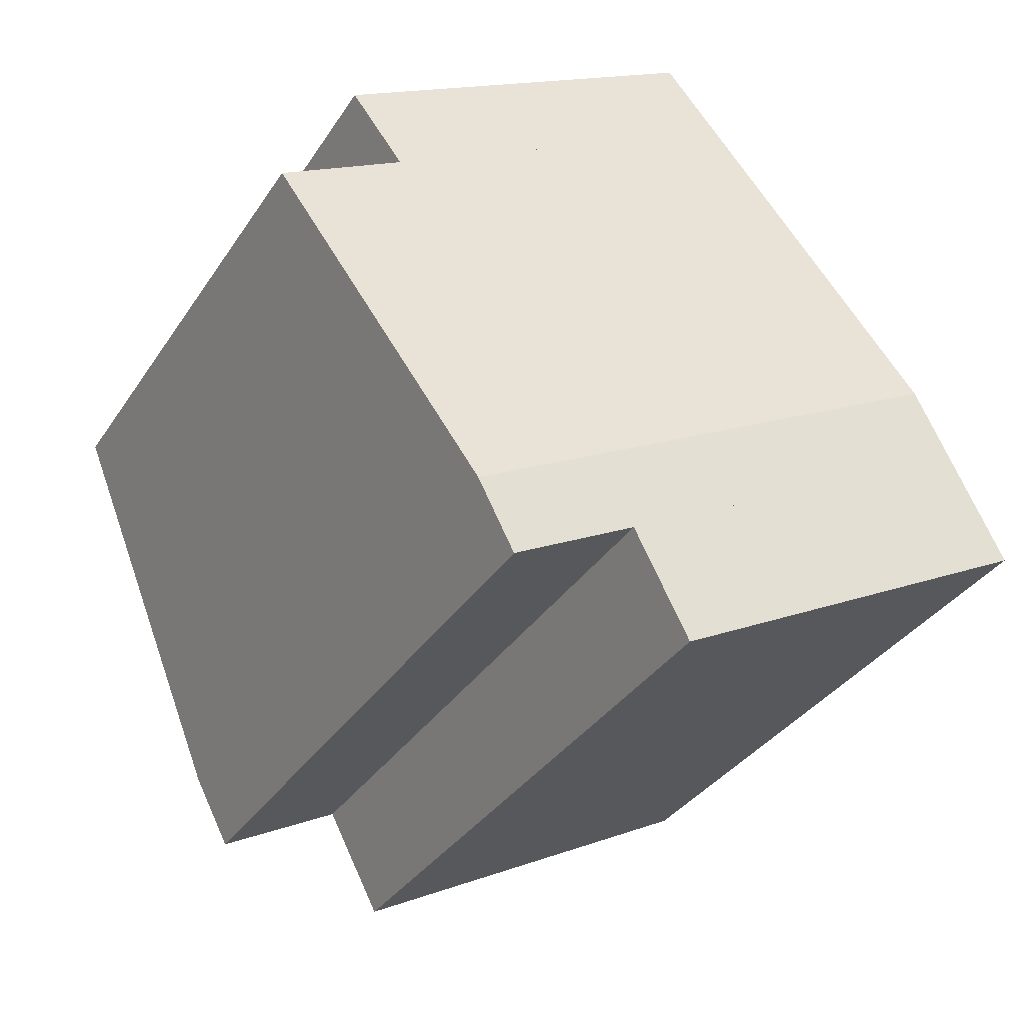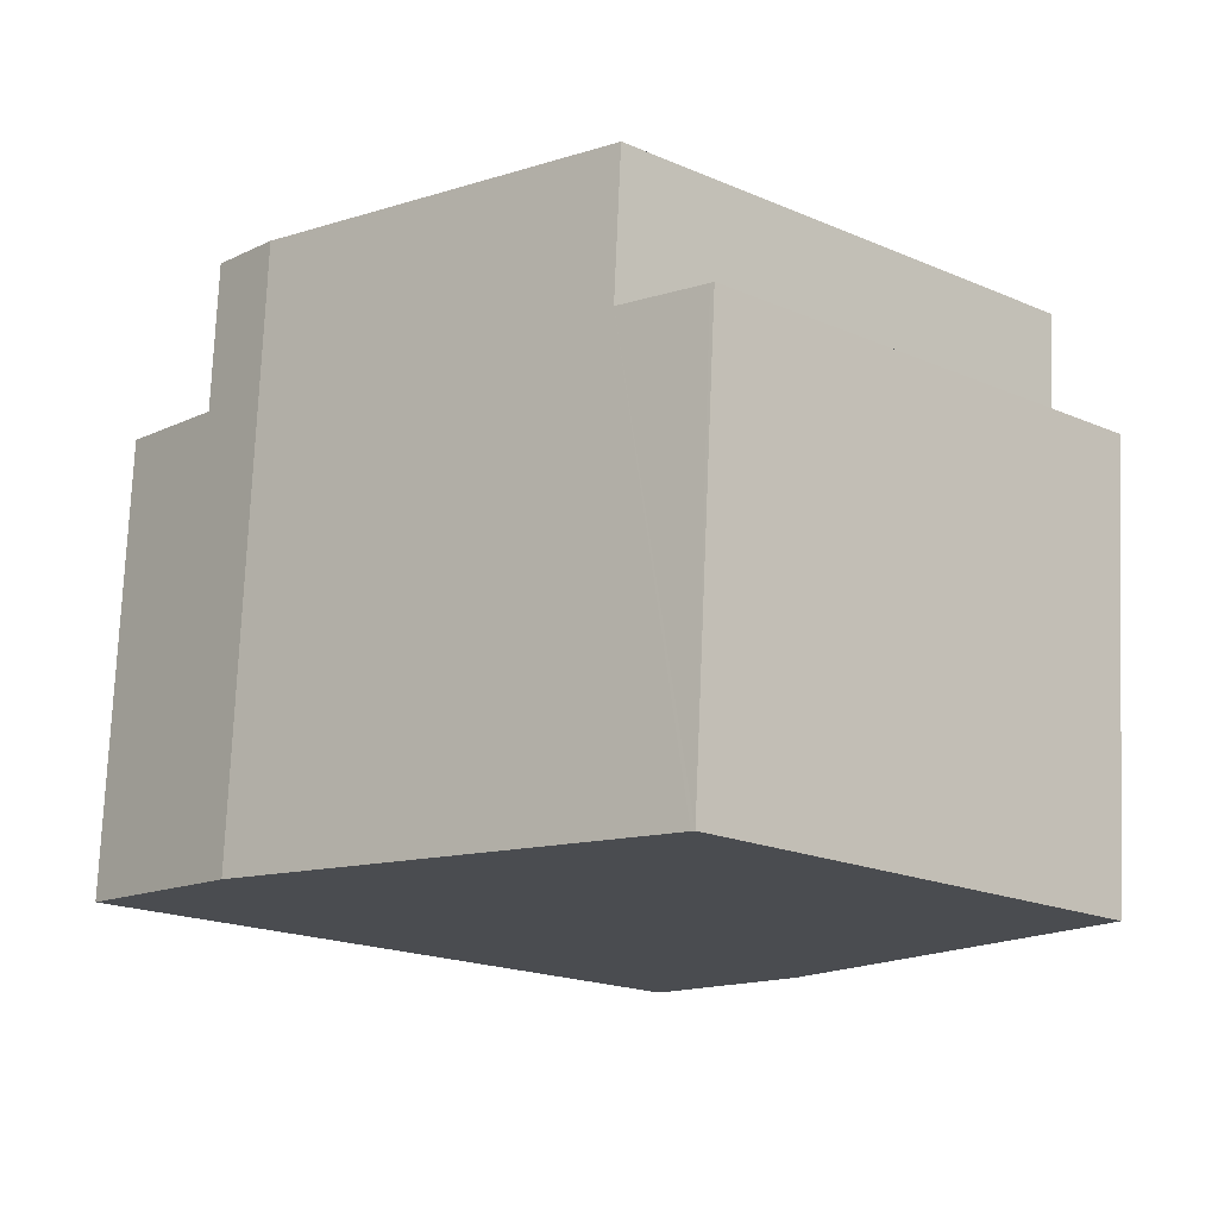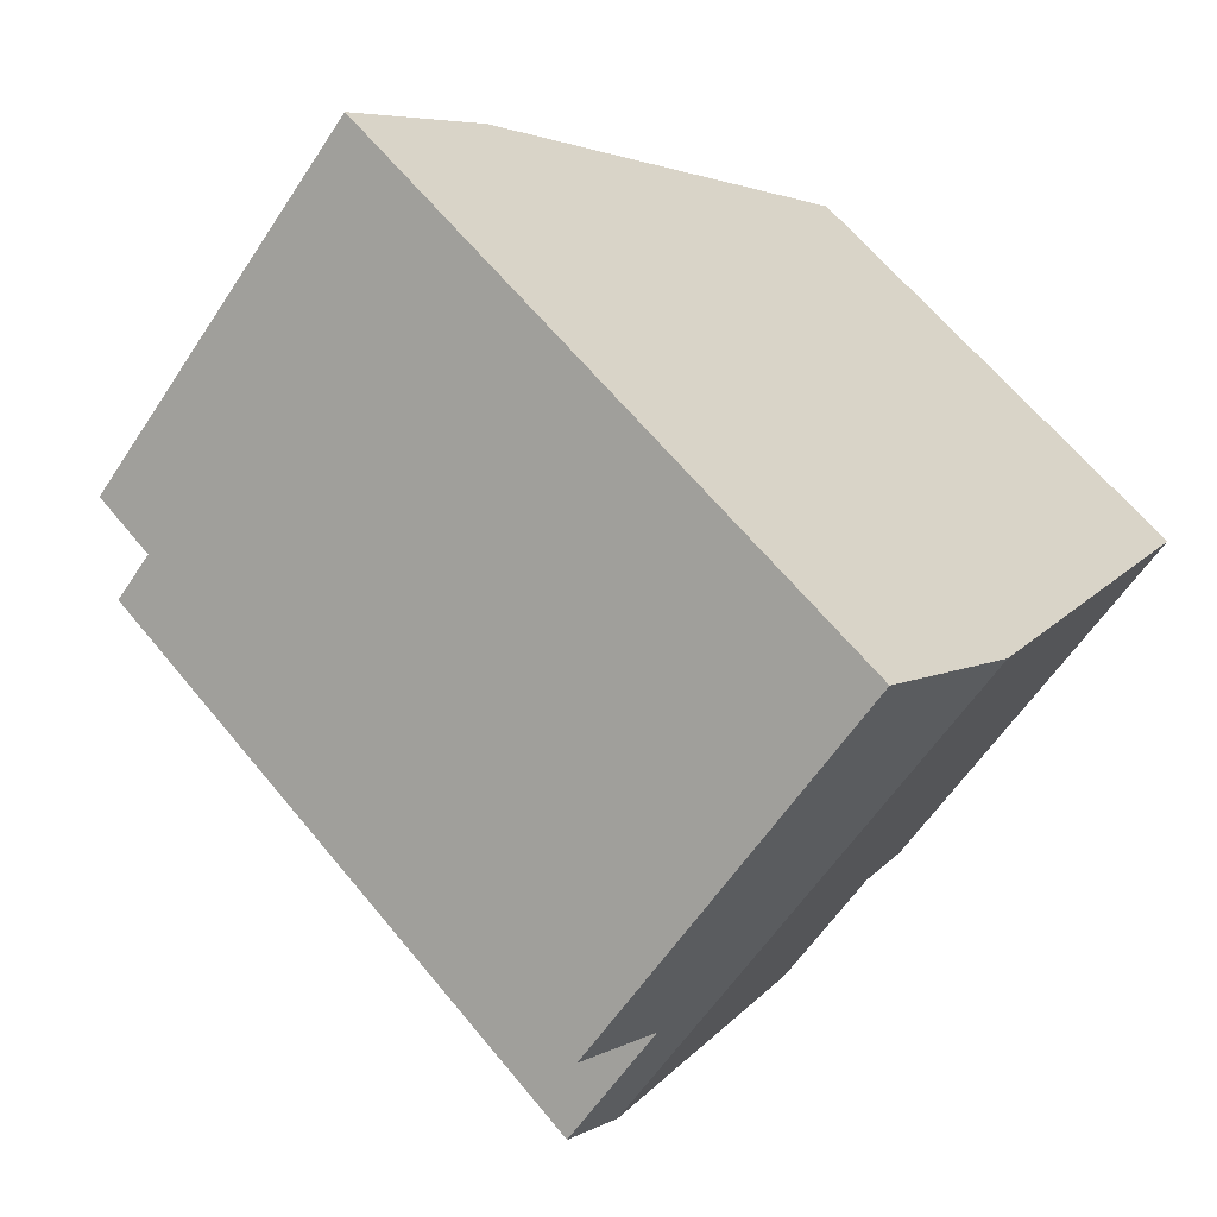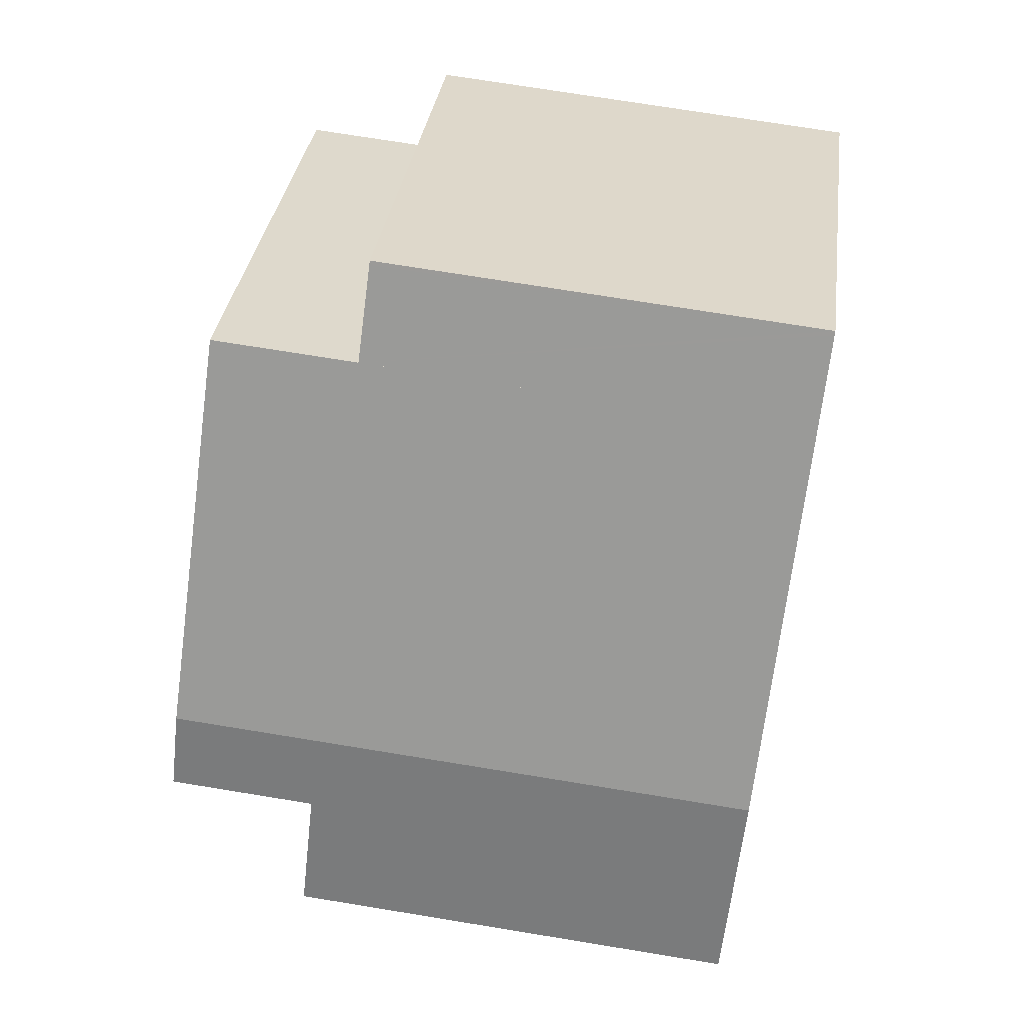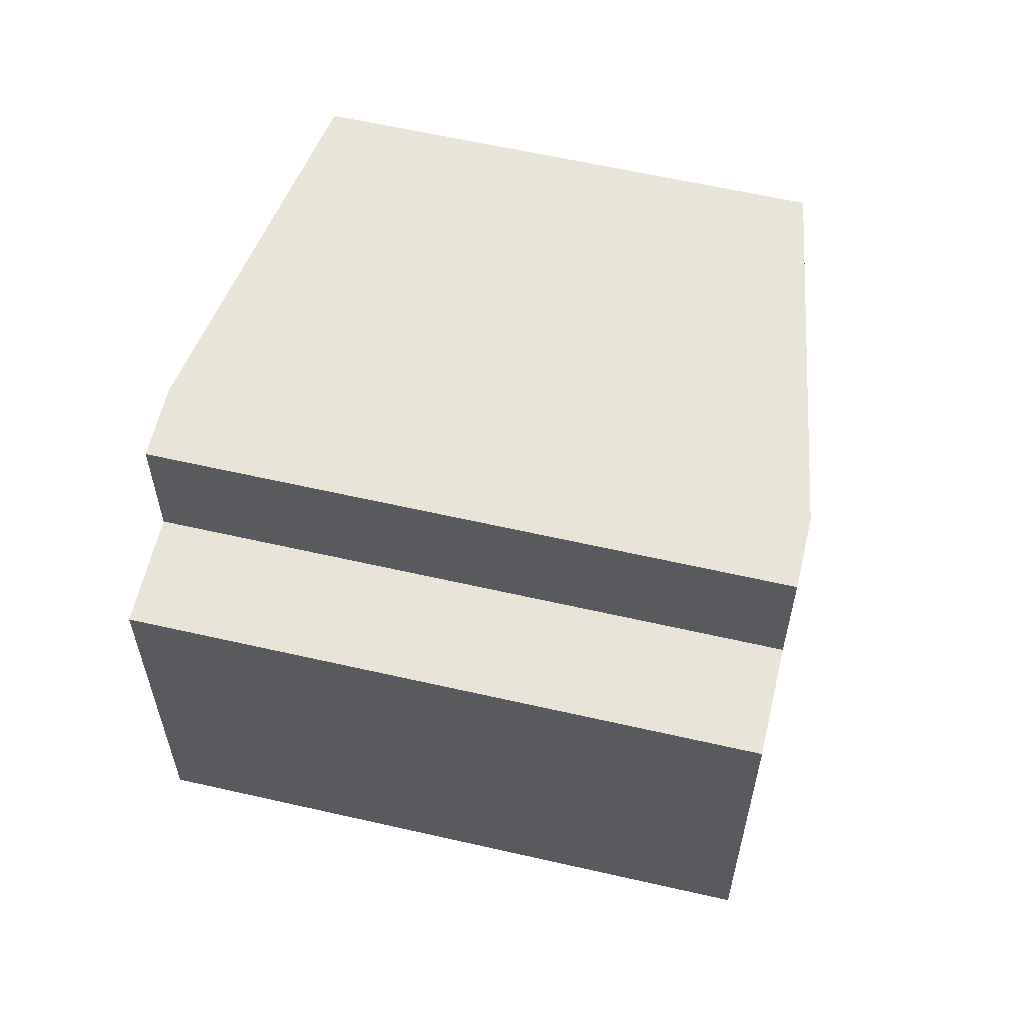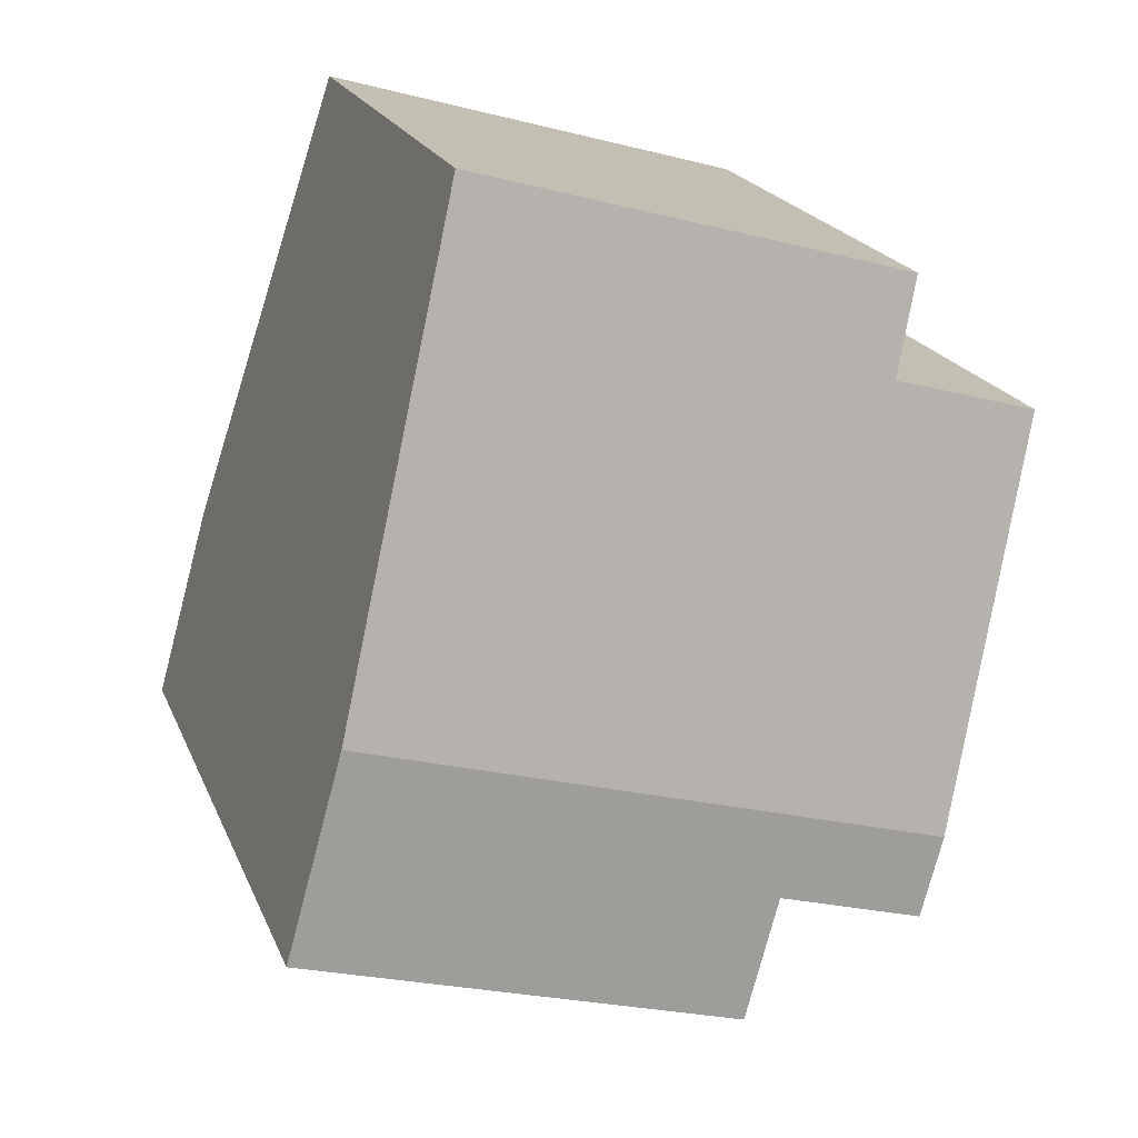
<metadata>
{"format":"obj","ext":"obj","renderer":"f3d","projection":"perspective","resolution":1024,"background":"white","views":[{"elev":14.9,"azim":-128.4,"up":"+Z"},{"elev":75.0,"azim":2.4,"up":"+Z"},{"elev":-58.7,"azim":-32.9,"up":"+Z"},{"elev":72.1,"azim":-80.7,"up":"+Z"},{"elev":60.7,"azim":-125.7,"up":"+Y"},{"elev":-24.6,"azim":67.3,"up":"+Z"}]}
</metadata>
<code>
v  0 9.93 6.08e-16
v  13.5 9.93 -8.11
v  11.68 9.93 -10.21
v  1.827 9.93 2.098
v  1.827 -1.285e-16 2.098
v  13.5 4.966e-16 -8.11
v  11.68 6.251e-16 -10.21
v  0 0 0
v  10.16 9.934 9.065
v  20.41 9.934 2.934
v  19.31 9.934 1.068
v  20.43 9.934 2.961
v  11.96 9.934 10.47
v  11.88 9.934 10.41
v  11.96 -6.41e-16 10.47
v  11.88 -6.374e-16 10.41
v  10.16 -5.551e-16 9.065
v  20.43 -1.813e-16 2.961
v  19.31 -6.54e-17 1.068
v  20.41 -1.797e-16 2.934
v  3.021 13.19 3.469
v  13.5 13.19 -8.11
v  1.827 13.19 2.098
v  10.16 13.19 9.065
v  14.7 13.19 -6.739
v  19.31 13.19 1.068
v  14.7 4.126e-16 -6.739
v  3.021 -2.124e-16 3.469
g defaultobject
f 1 2 3
f 2 1 4
f 5 2 4
f 2 5 6
f 6 3 2
f 3 6 7
f 7 1 3
f 1 7 8
f 8 4 1
f 4 8 5
f 8 6 5
f 6 8 7
f 9 10 11
f 10 9 12
f 12 9 13
f 13 9 14
f 14 15 13
f 15 14 9
f 15 9 16
f 16 9 17
f 15 12 13
f 12 15 18
f 18 10 12
f 10 18 11
f 11 18 19
f 19 18 20
f 19 9 11
f 9 19 17
f 19 16 17
f 16 19 15
f 15 19 20
f 15 20 18
f 21 22 23
f 22 21 24
f 22 24 25
f 25 24 26
f 17 26 24
f 26 17 19
f 19 25 26
f 25 19 27
f 27 22 25
f 22 27 6
f 6 23 22
f 23 6 5
f 5 21 23
f 21 5 28
f 28 24 21
f 24 28 17
f 17 27 19
f 27 17 28
f 27 28 6
f 6 28 5

</code>
